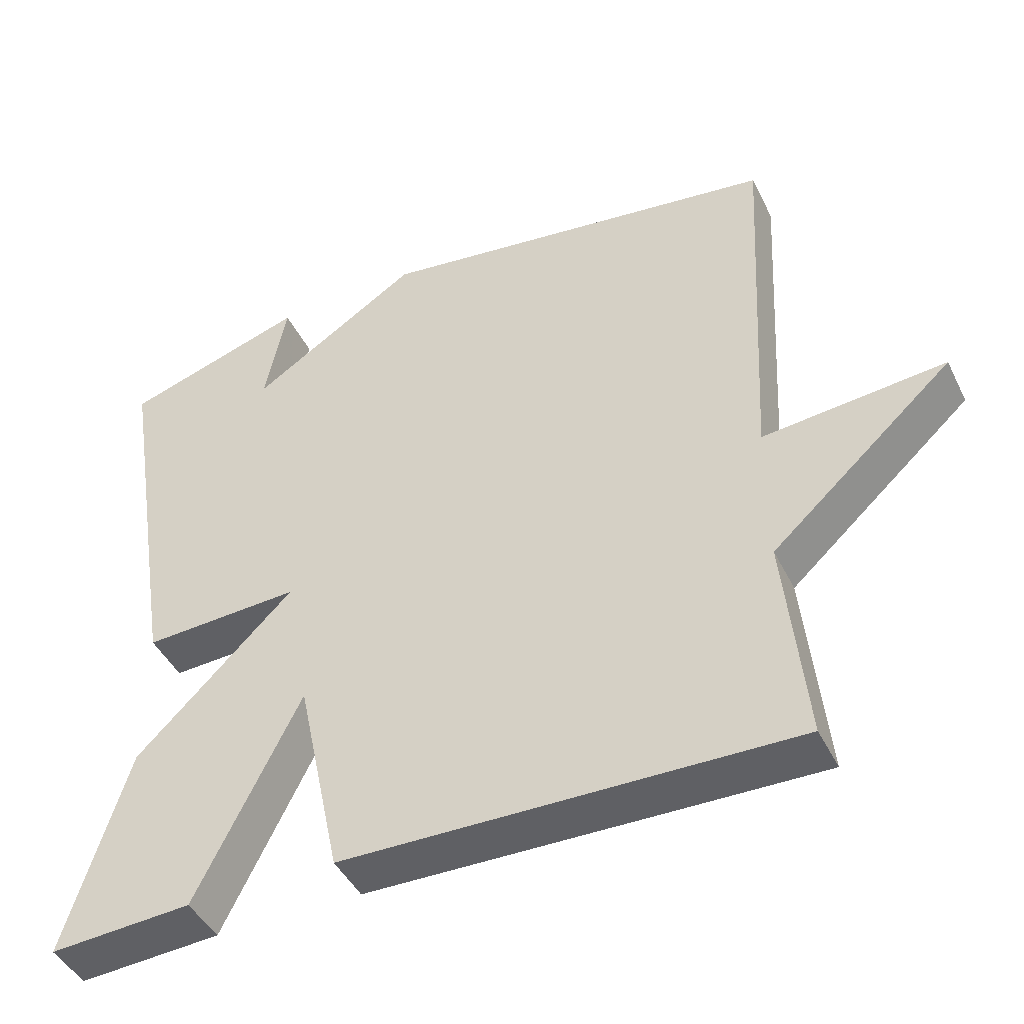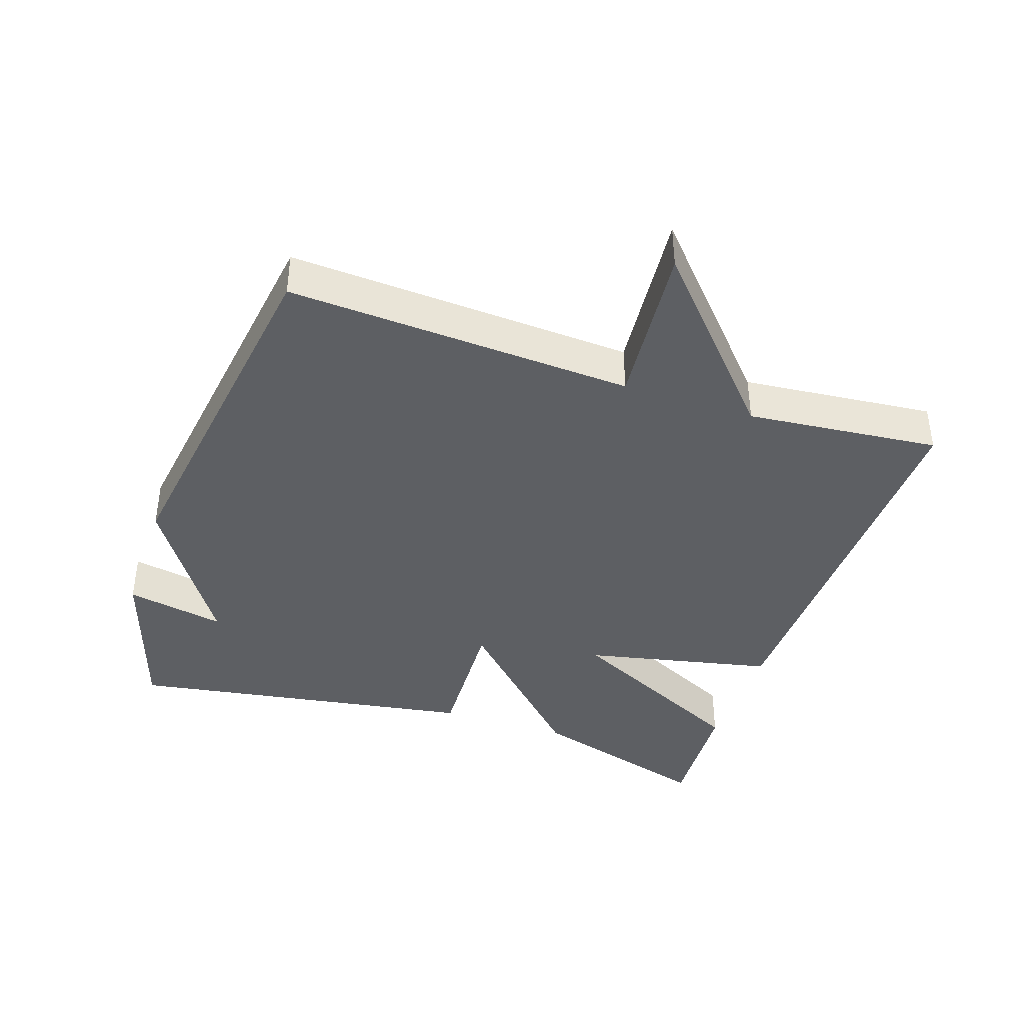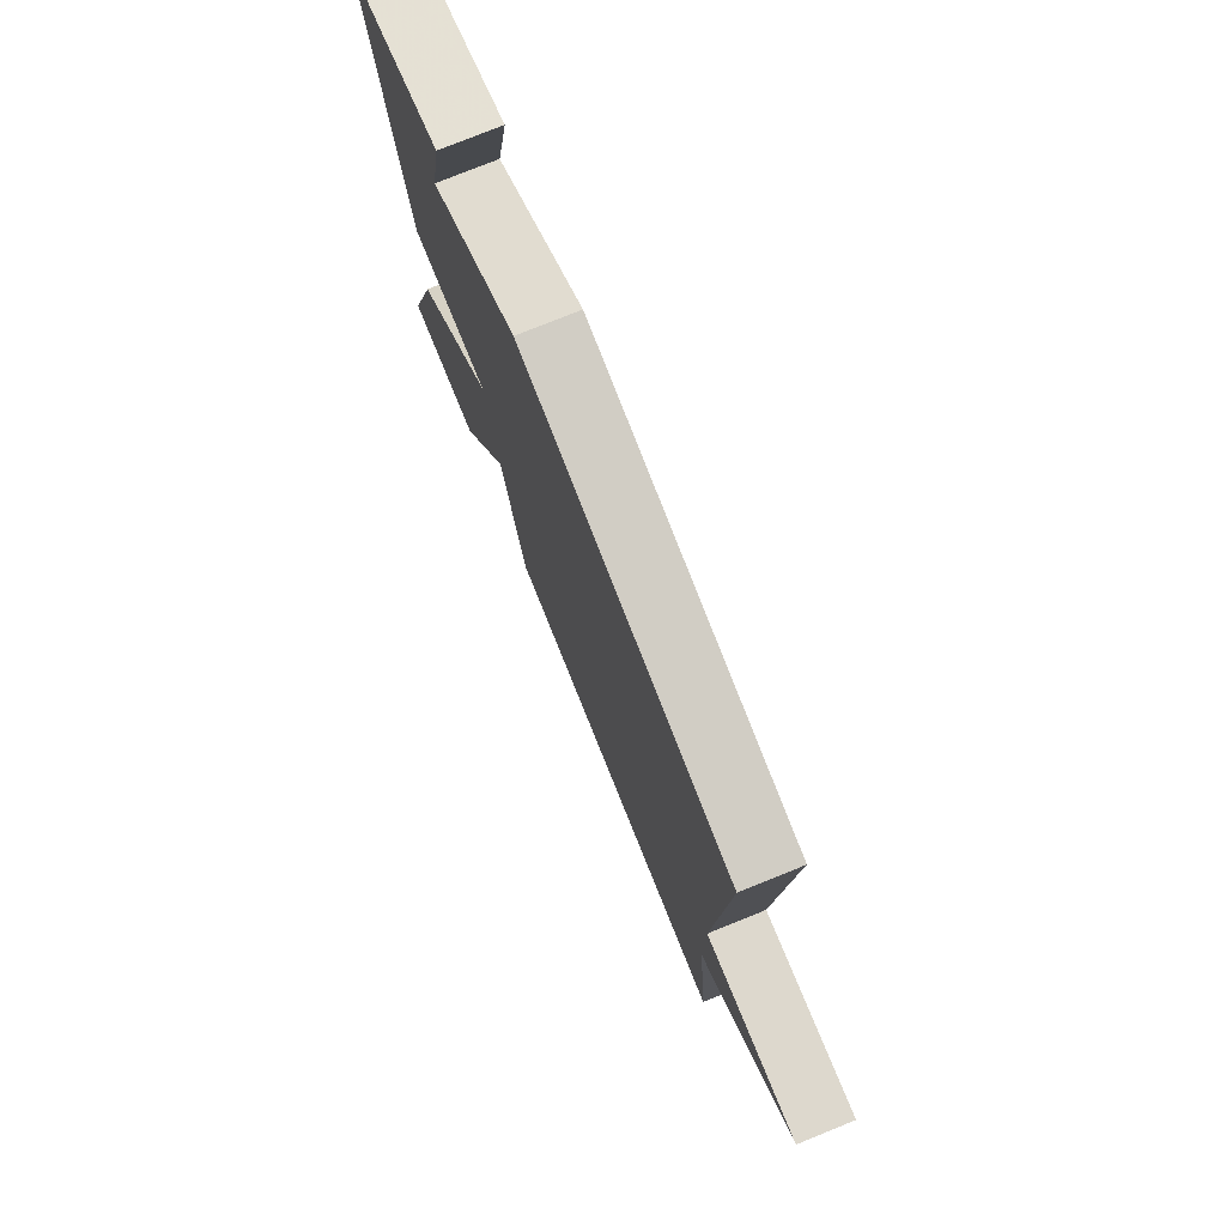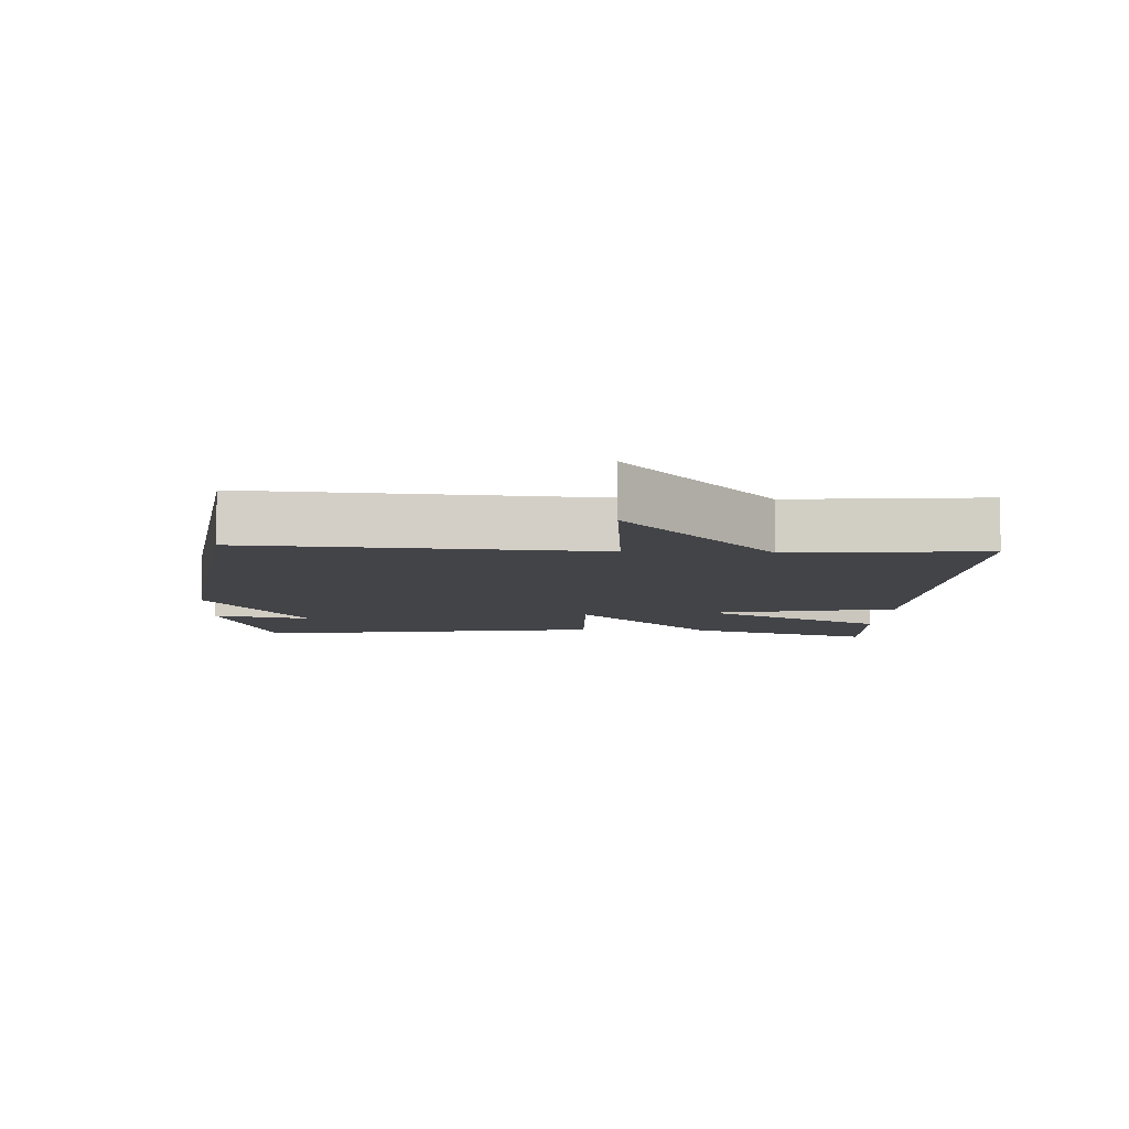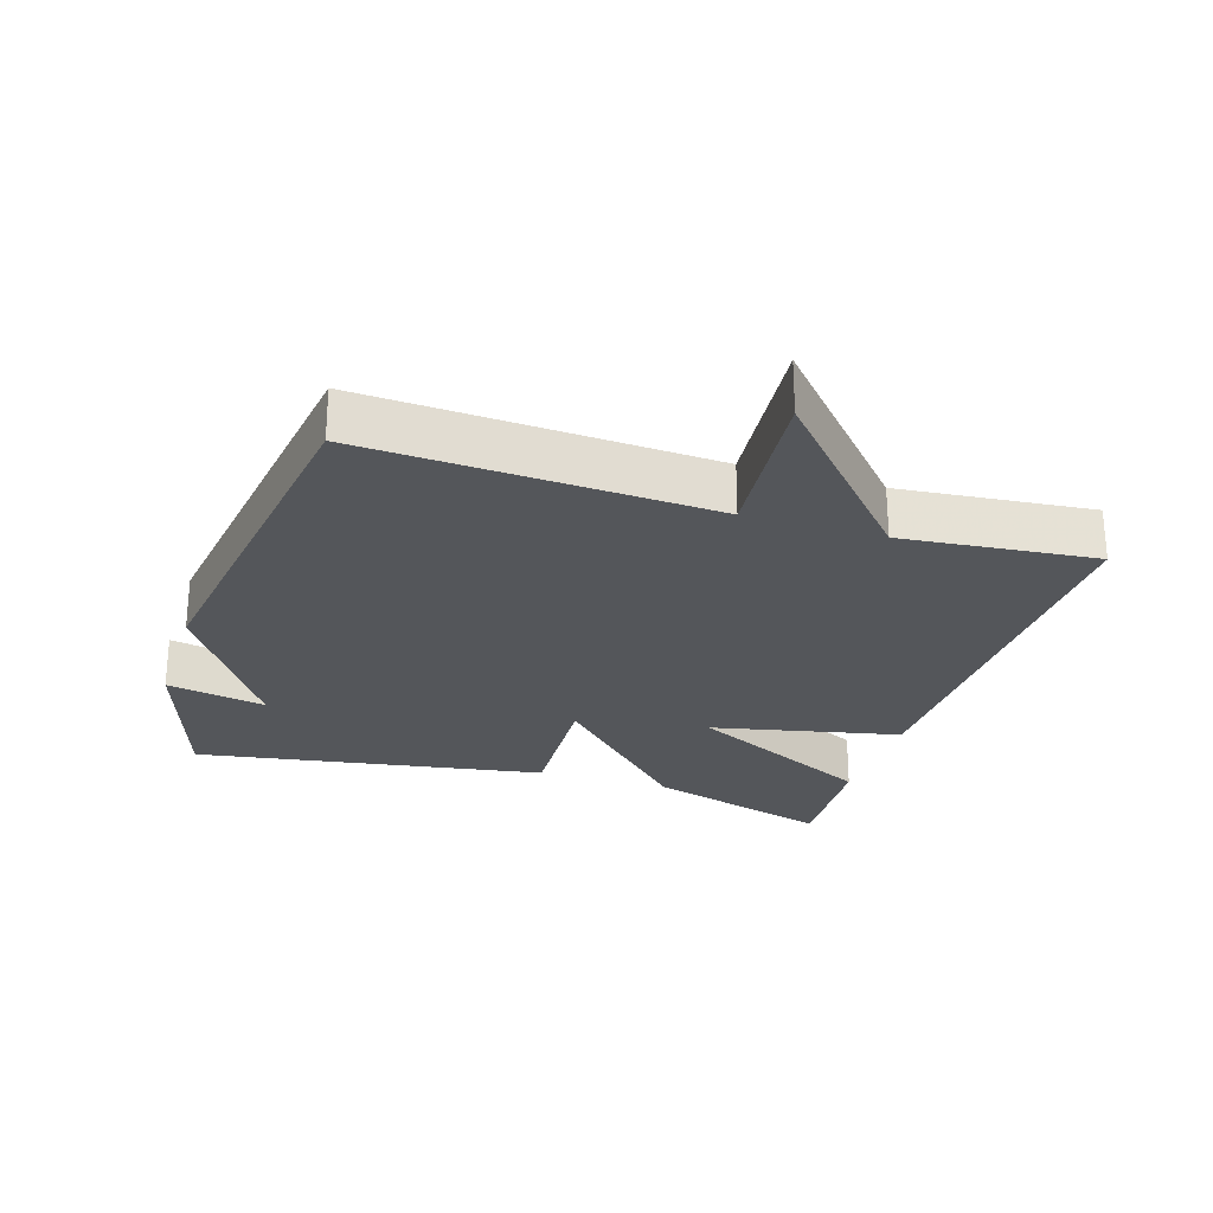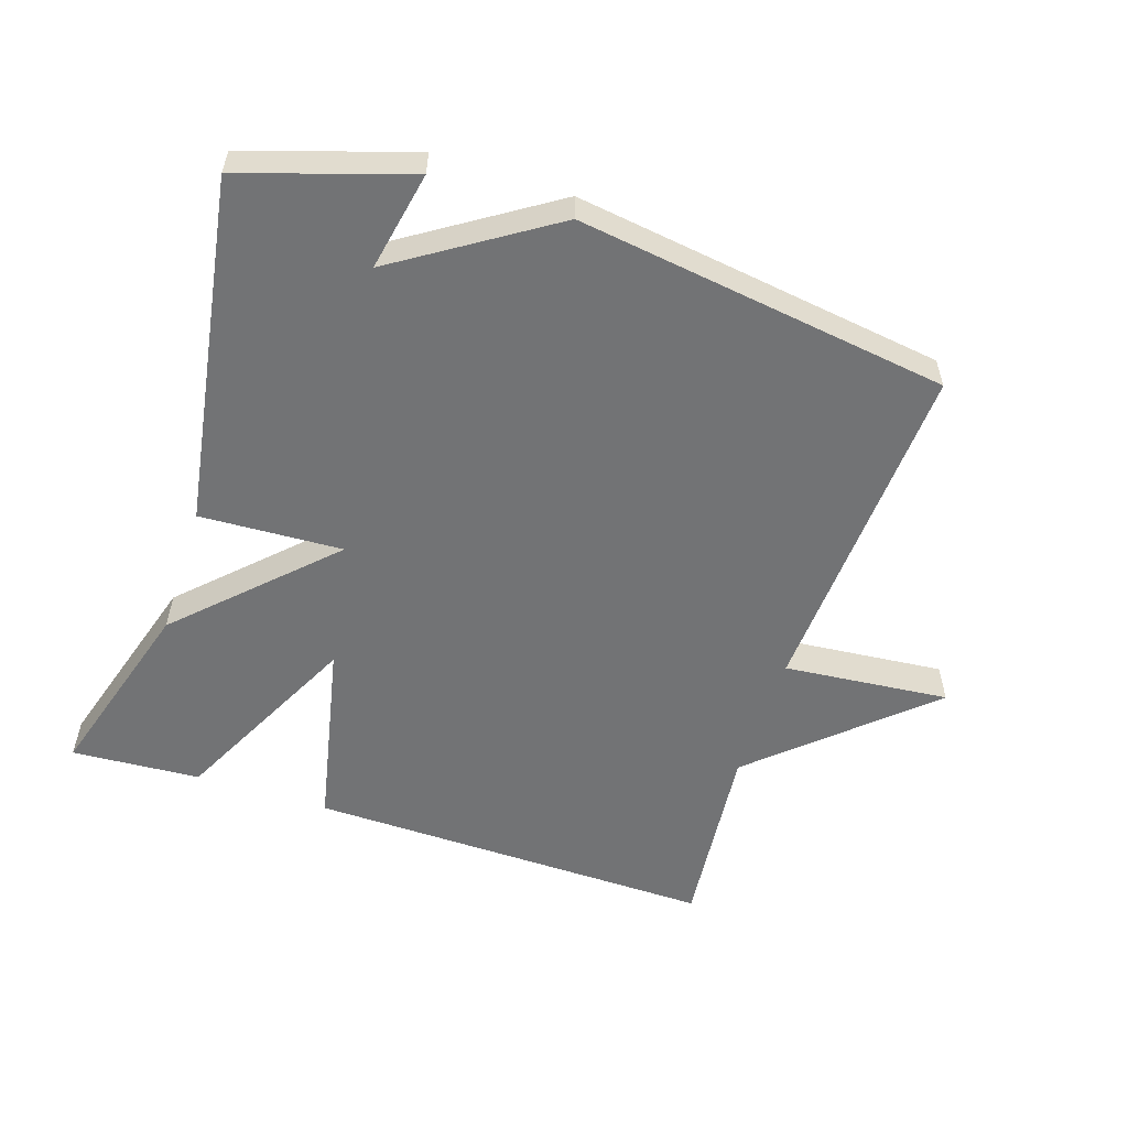
<metadata>
{"format":"obj","ext":"obj","renderer":"f3d","projection":"perspective","resolution":1024,"background":"white","views":[{"elev":-44.9,"azim":25.2,"up":"+Z"},{"elev":-40.0,"azim":71.4,"up":"+Y"},{"elev":76.5,"azim":68.0,"up":"+Z"},{"elev":-8.2,"azim":86.9,"up":"+Y"},{"elev":-25.7,"azim":72.5,"up":"+Y"},{"elev":-55.7,"azim":-18.1,"up":"+Y"}]}
</metadata>
<code>
v -0.5 0.07 -0.5
v -0.416 0.07 -0.221
v -0.203 0.07 -0.011
v -0.416 0.07 -0.021
v -0.5 0.07 0.5
v -0.252 0.07 0.579
v -0.281 0.07 0.431
v -0.052 0.07 0.579
v 0.5 0.07 0.5
v 0.472 0.07 -0.013
v 0.719 0.07 0.01
v 0.472 0.07 -0.213
v 0.5 0.07 -0.5
v -0.108 0.07 -0.488
v -0.168 0.07 -0.206
v -0.308 0.07 -0.488
v -0.5 0 -0.5
v -0.416 0 -0.221
v -0.203 0 -0.011
v -0.416 0 -0.021
v -0.5 0 0.5
v -0.252 0 0.579
v -0.281 0 0.431
v -0.052 0 0.579
v 0.5 0 0.5
v 0.472 0 -0.013
v 0.719 0 0.01
v 0.472 0 -0.213
v 0.5 0 -0.5
v -0.108 0 -0.488
v -0.168 0 -0.206
v -0.308 0 -0.488
f 1 2 3
f 16 1 3
f 15 16 3
f 14 15 3
f 13 14 3
f 12 13 3
f 10 11 12
f 10 12 3
f 9 10 3
f 8 9 3
f 7 8 3
f 4 5 6 7
f 3 4 7
f 19 18 17
f 19 17 32
f 19 32 31
f 19 31 30
f 19 30 29
f 19 29 28
f 28 27 26
f 19 28 26
f 19 26 25
f 19 25 24
f 19 24 23
f 23 22 21 20
f 23 20 19
f 1 17 18 2
f 2 18 19 3
f 3 19 20 4
f 4 20 21 5
f 5 21 22 6
f 6 22 23 7
f 7 23 24 8
f 8 24 25 9
f 9 25 26 10
f 10 26 27 11
f 11 27 28 12
f 12 28 29 13
f 13 29 30 14
f 14 30 31 15
f 15 31 32 16
f 16 32 17 1

</code>
